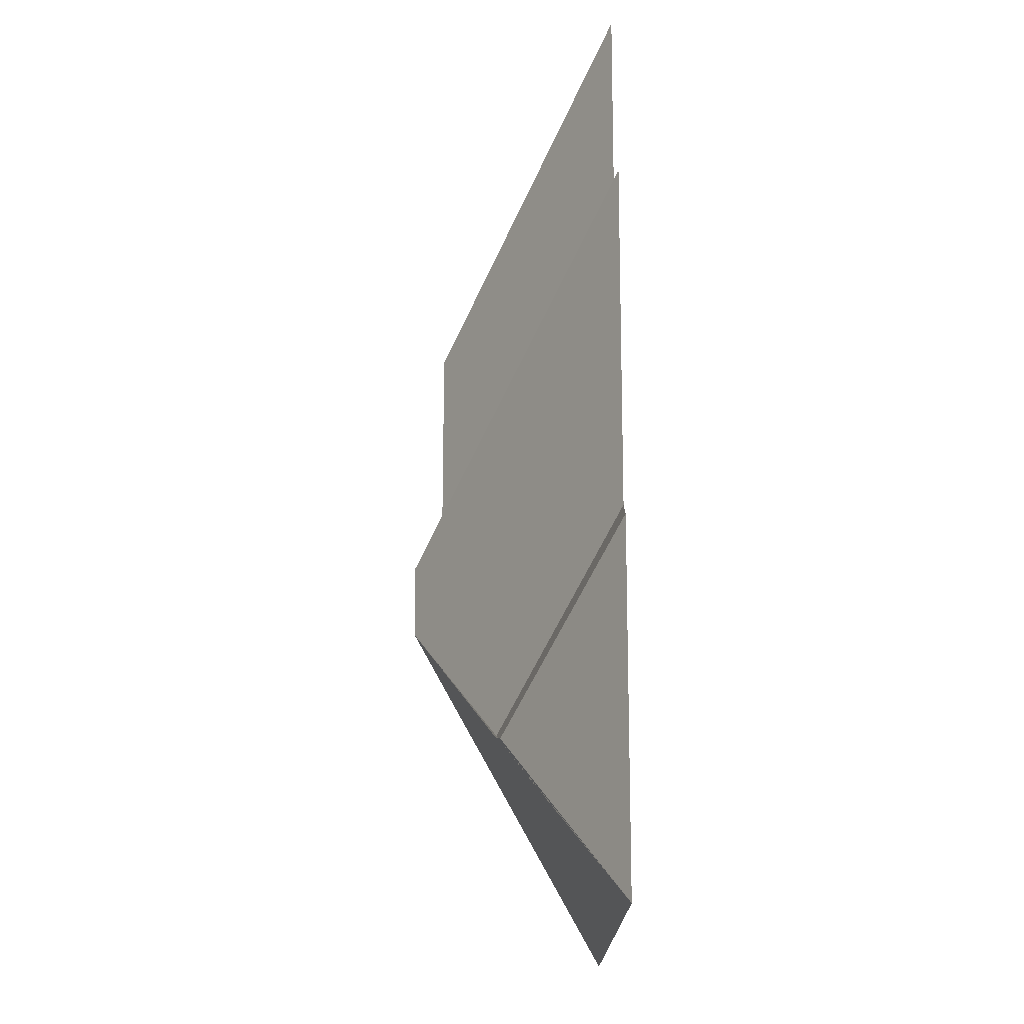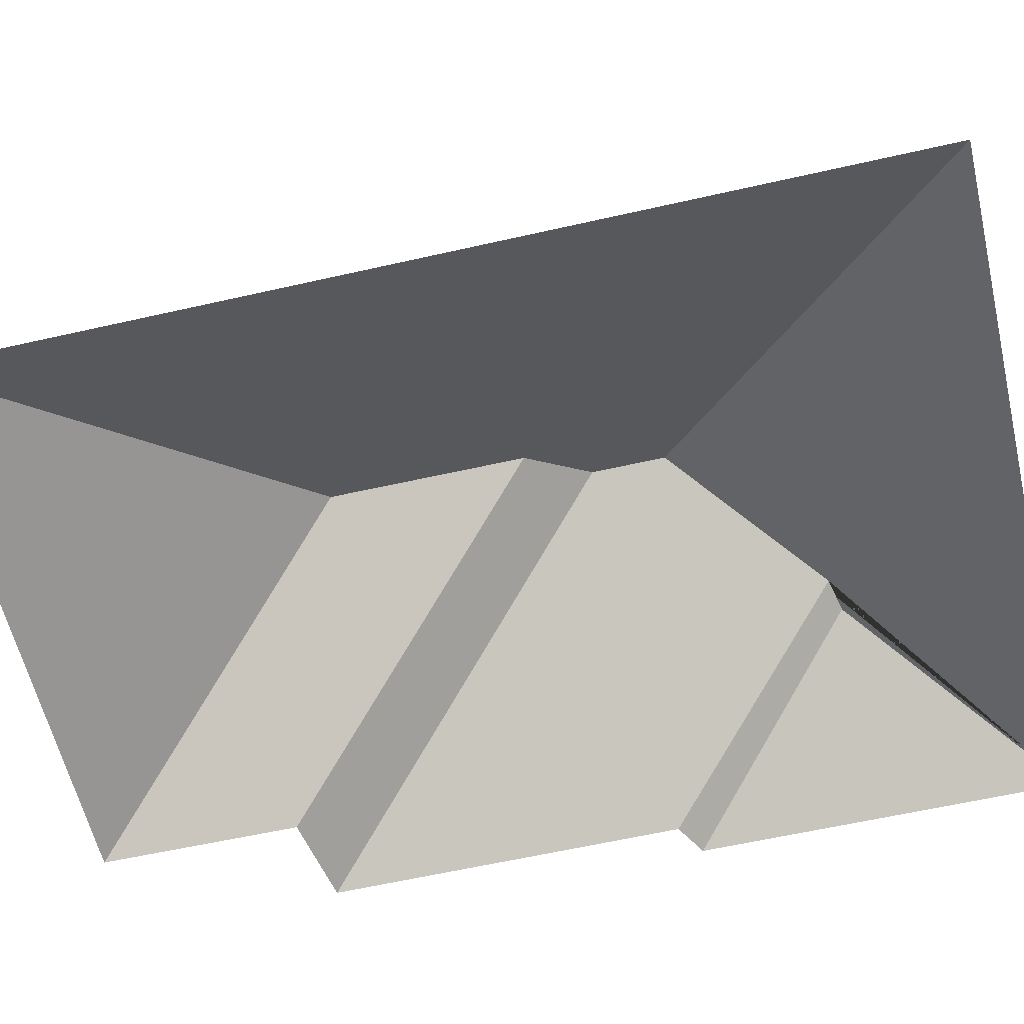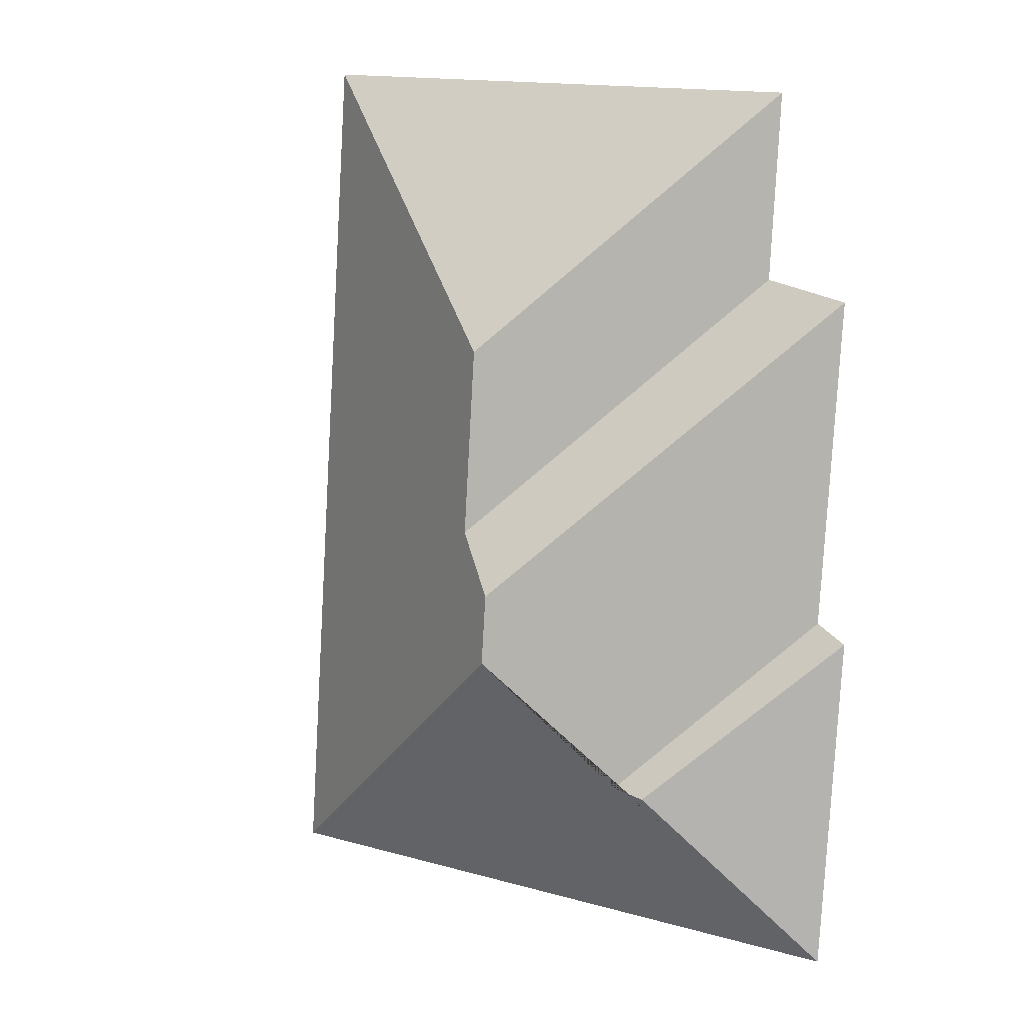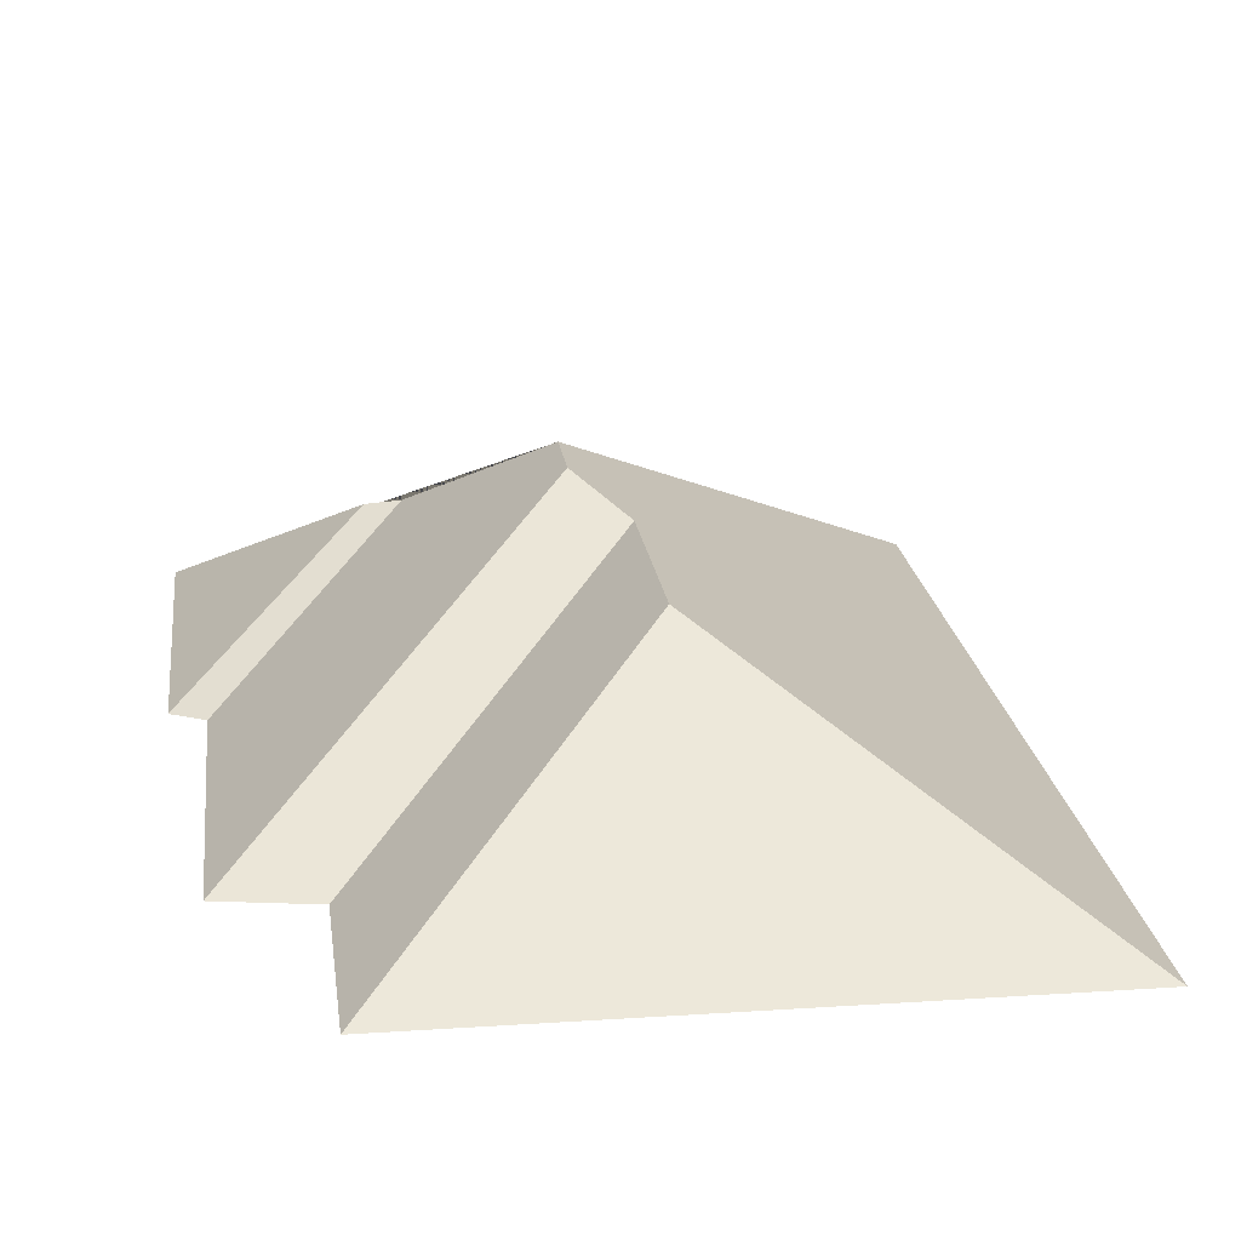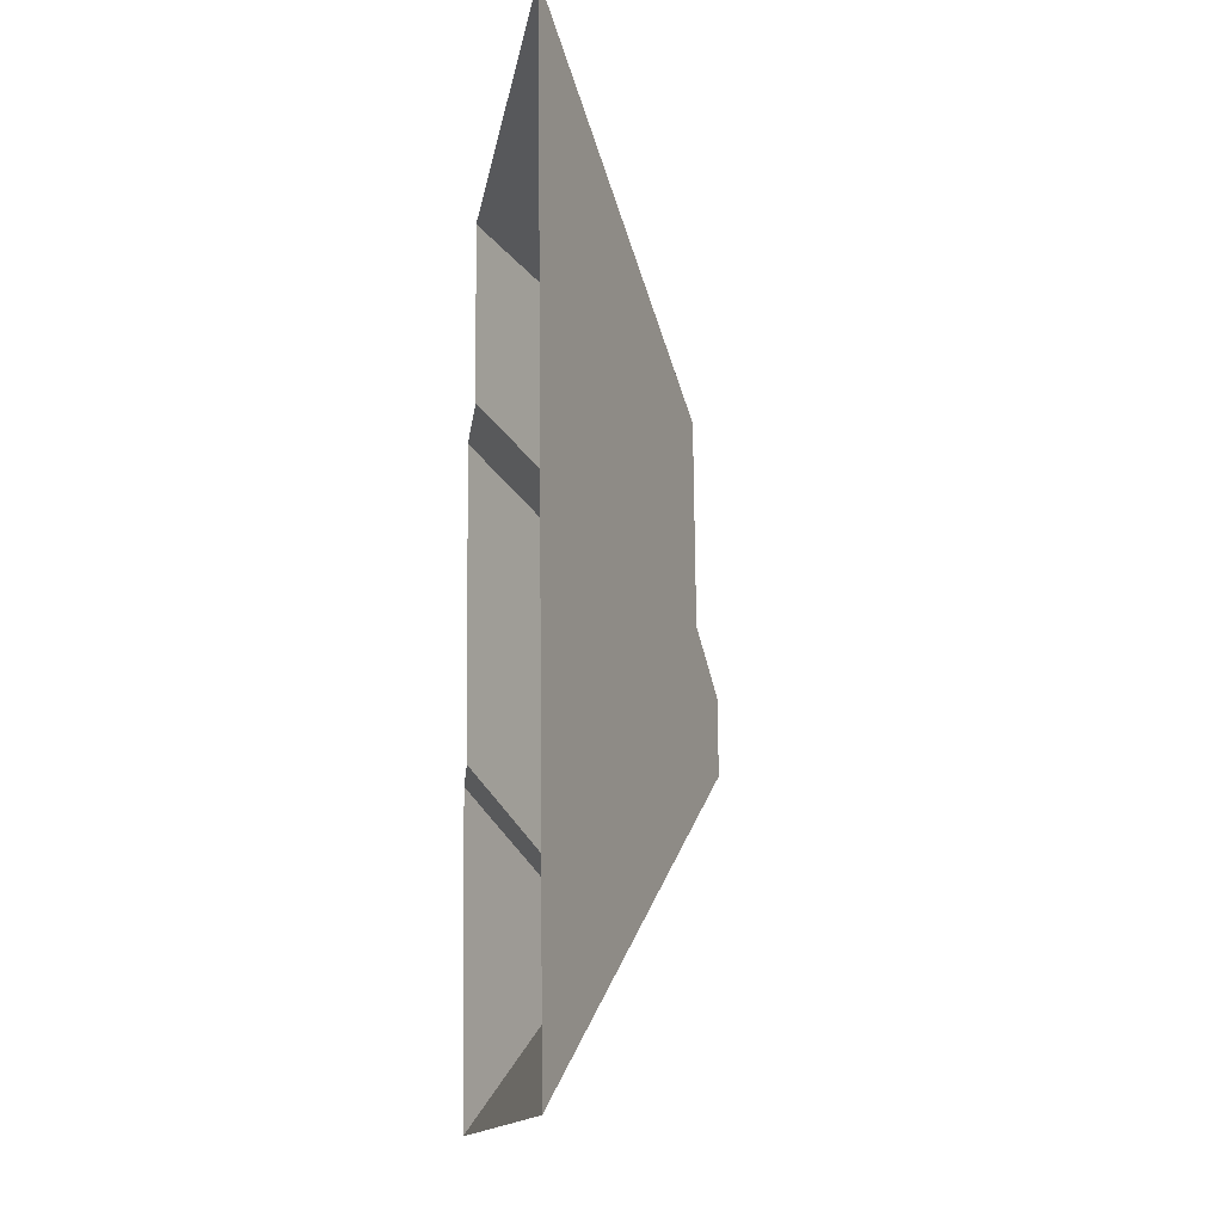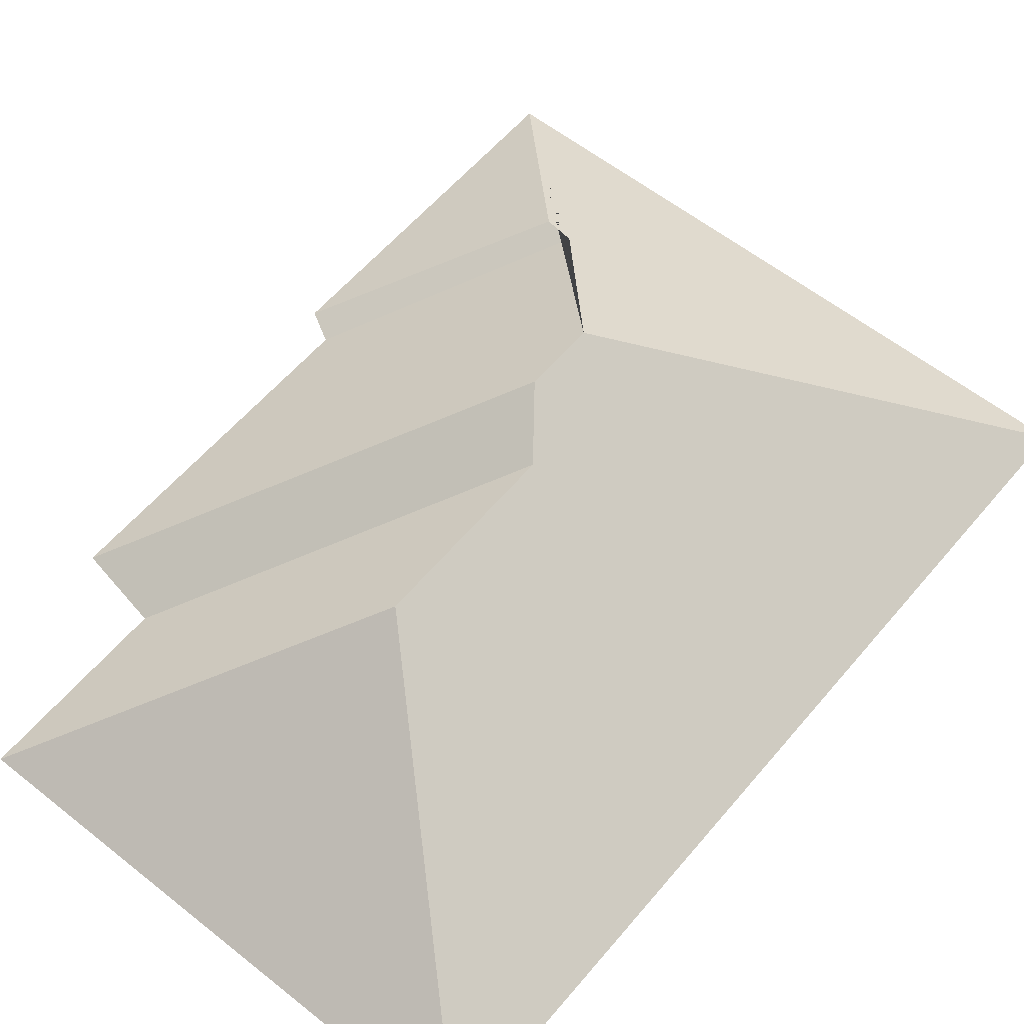
<metadata>
{"format":"obj","ext":"obj","renderer":"f3d","projection":"perspective","resolution":1024,"background":"white","views":[{"elev":-20.3,"azim":-90.2,"up":"+Z"},{"elev":-59.5,"azim":99.5,"up":"+Y"},{"elev":8.0,"azim":-149.5,"up":"+Z"},{"elev":19.9,"azim":-10.7,"up":"+Y"},{"elev":-9.2,"azim":81.7,"up":"+Z"},{"elev":58.0,"azim":35.8,"up":"+Y"}]}
</metadata>
<code>
o CG10_500_048070_0023_roof
v 246.8 75 -329.4
v 226.5 75 -16.32
v 129.4 135.8 -119.7
v 133.4 135.9 -185
v 119.2 145 -205.8
v 120.8 145 -230.3
v 82.59 115.7 -277.7
v 71.86 114.1 -280.8
v 42.56 75 -94.32
v 38.67 75 -28.52
v 13.43 75 -101.9
v 21.18 75 -217.6
v 10.81 75 -224.4
v 18.61 75 -344.2
v 246.8 0 -329.4
v 226.5 0 -16.32
v 38.67 0 -28.52
v 42.56 0 -94.32
v 13.43 0 -101.9
v 21.18 0 -217.6
v 10.81 0 -224.4
v 18.61 0 -344.2
f 10 2 3
f 3 4 9 10
f 9 11 5 4
f 5 6 7 12 11
f 7 8 13 12
f 8 14 13
f 14 1 6 7 8
f 1 2 3 4 5 6

</code>
